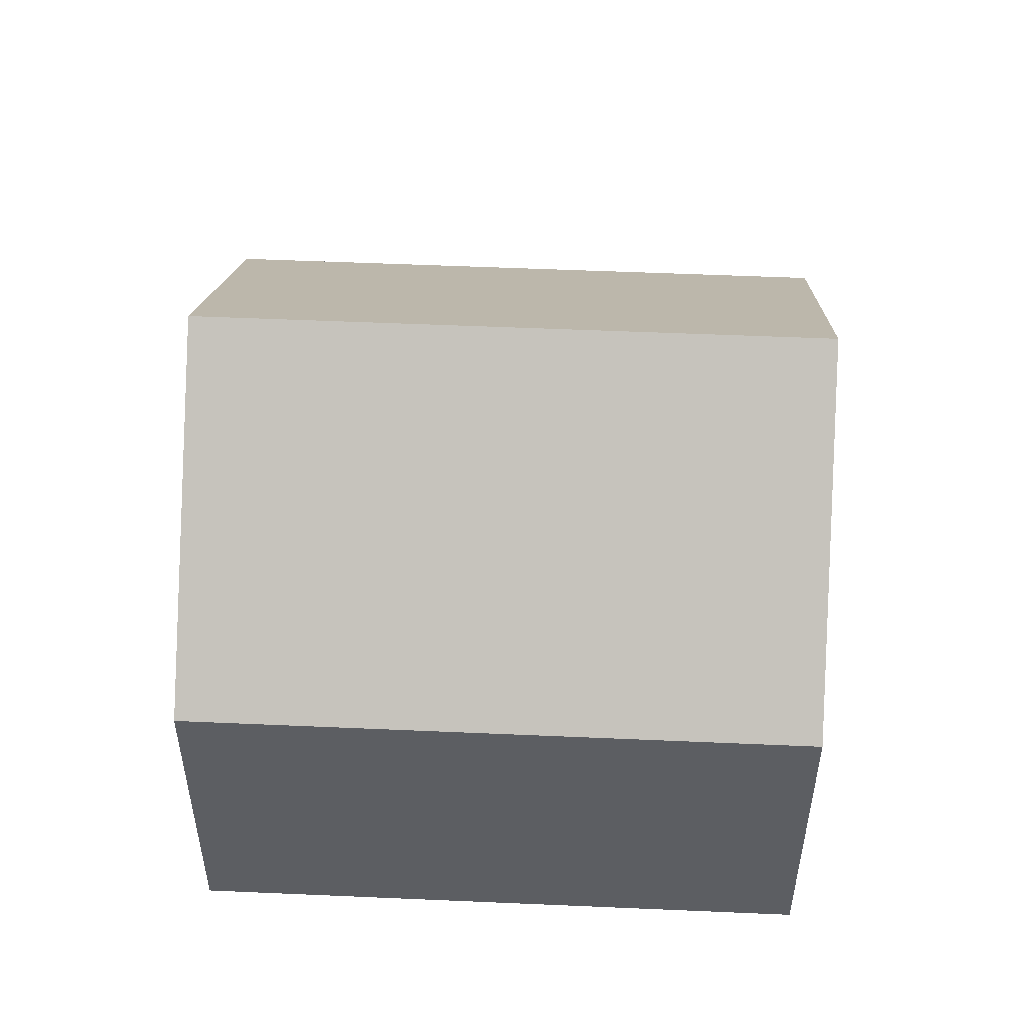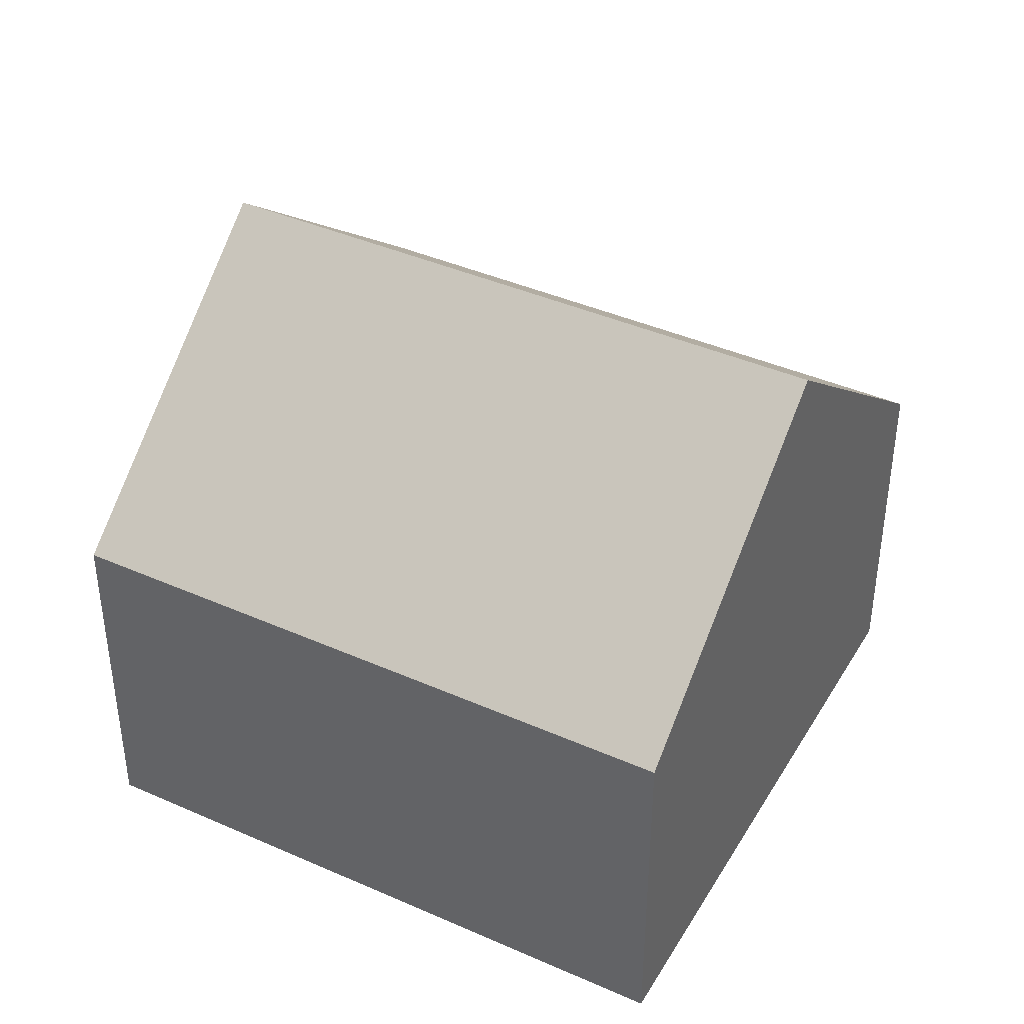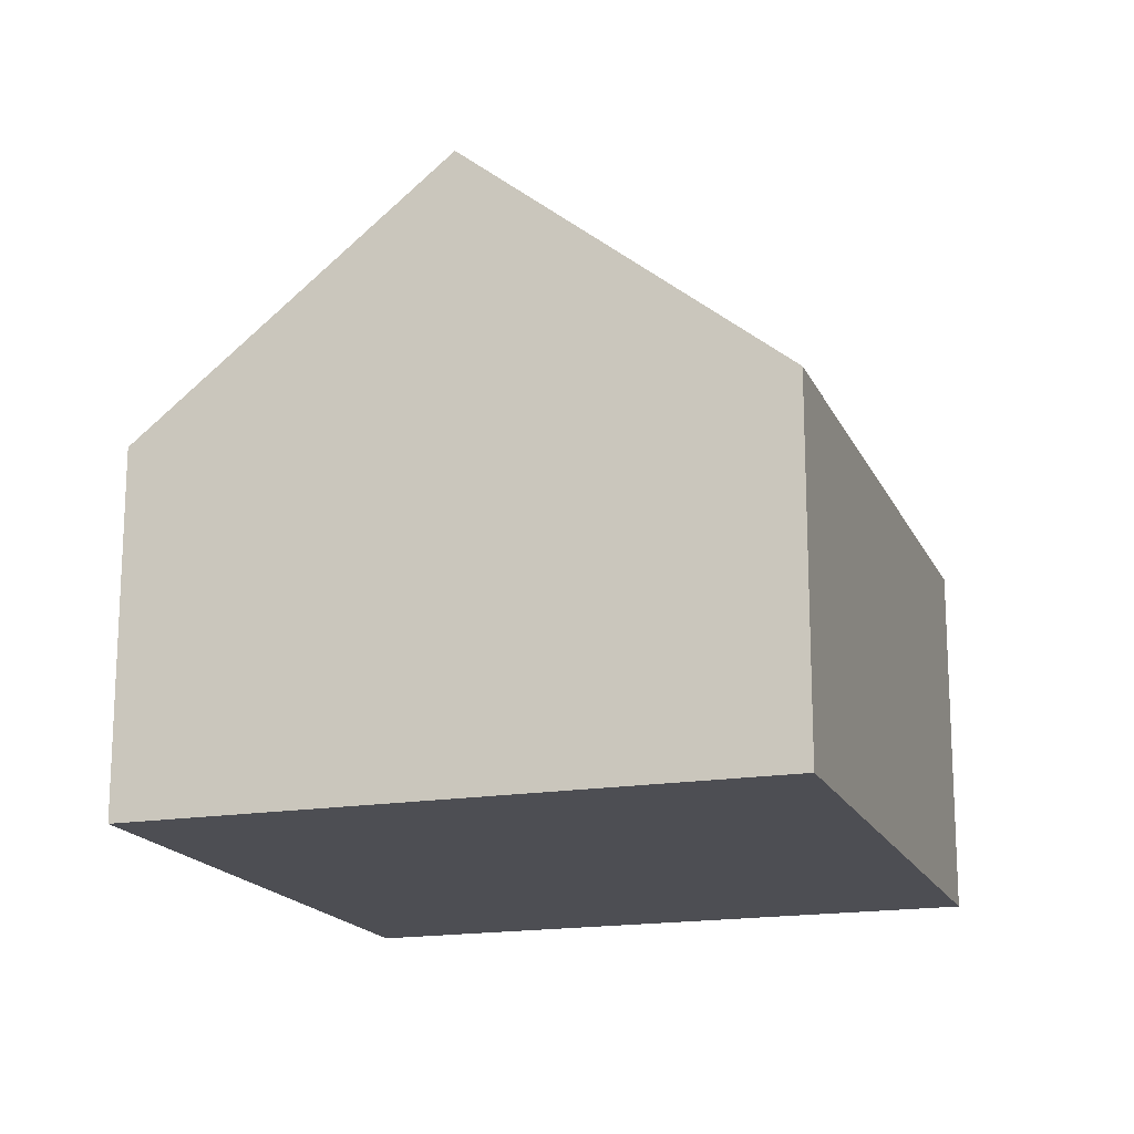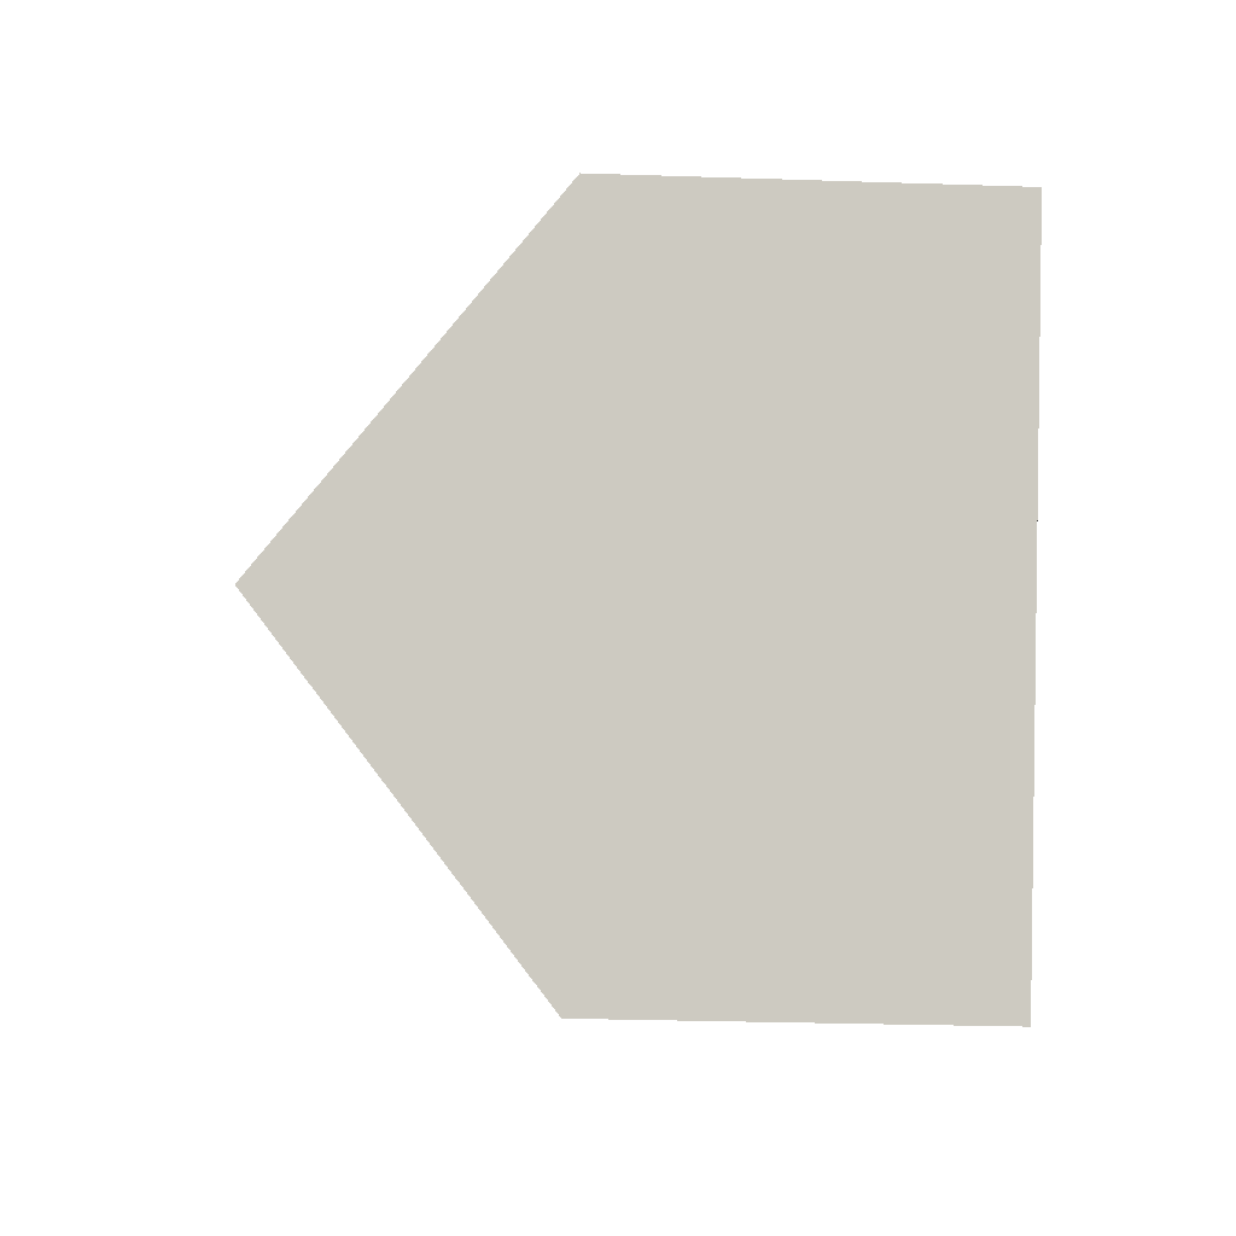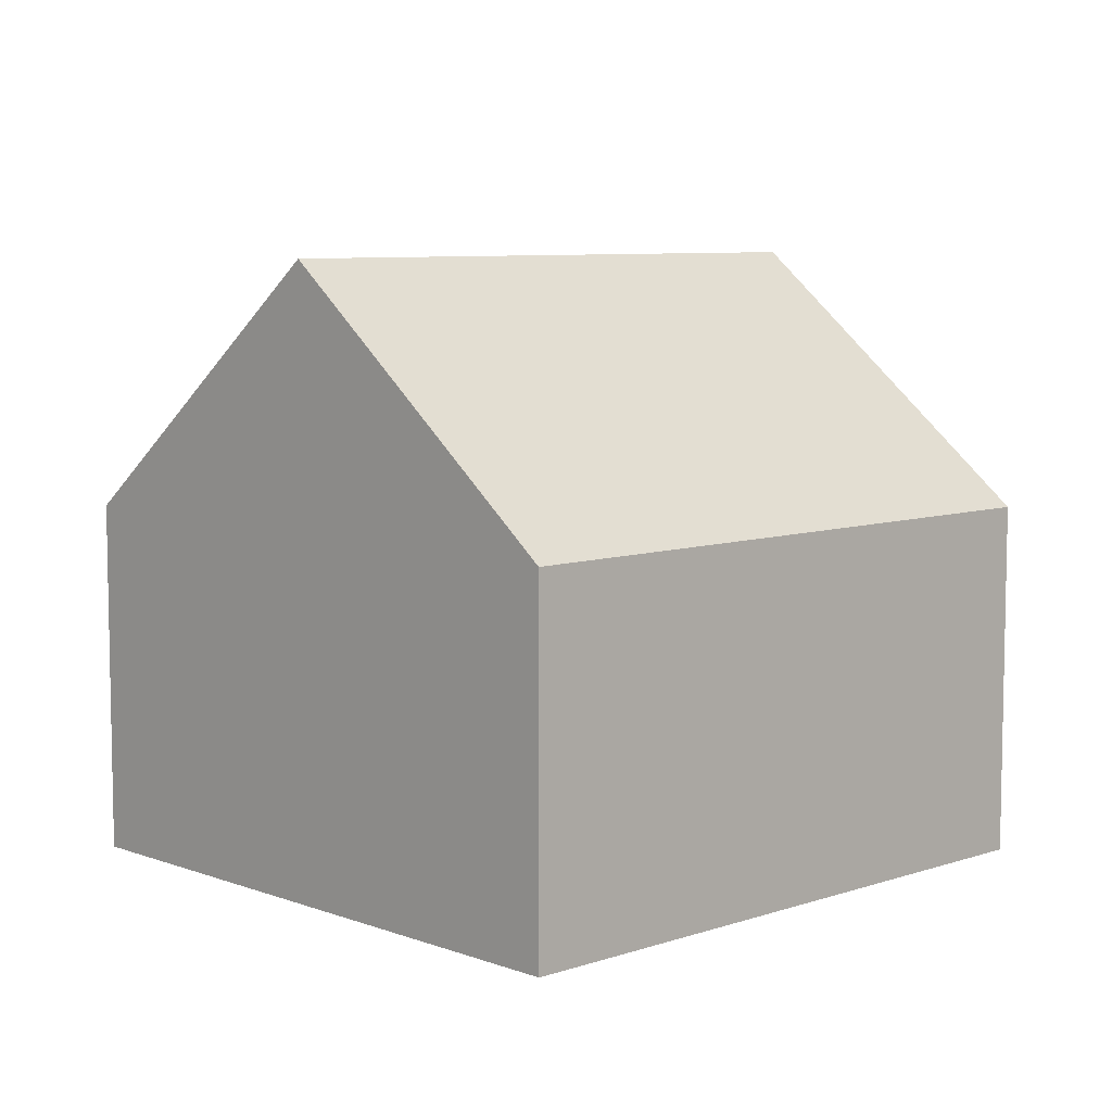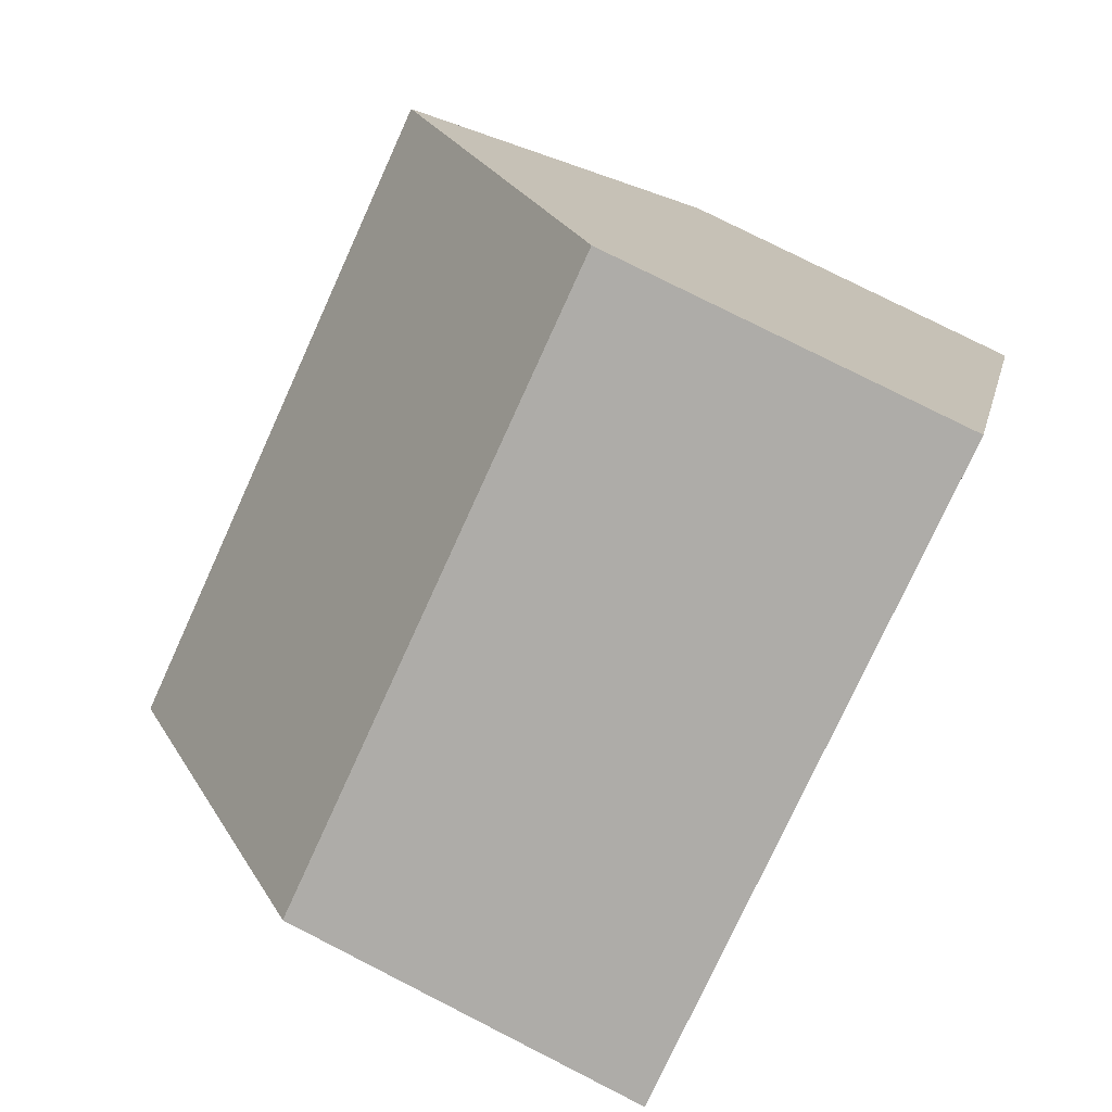
<metadata>
{"format":"obj","ext":"obj","renderer":"f3d","projection":"perspective","resolution":1024,"background":"white","views":[{"elev":52.5,"azim":-21.7,"up":"+Y"},{"elev":41.0,"azim":-176.1,"up":"+Y"},{"elev":-17.4,"azim":-96.0,"up":"+Y"},{"elev":-27.6,"azim":-92.9,"up":"+Z"},{"elev":7.5,"azim":-68.1,"up":"+Y"},{"elev":78.0,"azim":-63.1,"up":"+Z"}]}
</metadata>
<code>
v  4.243 5.689 -9.355
v  11.65 9.746 -0.358
v  13.77 5.689 -5.035
v  2.122 9.746 -4.678
v  9.527 5.689 4.32
v  0 5.689 3.484e-16
v  0 0 0
v  9.527 -2.645e-16 4.32
v  11.65 2.192e-17 -0.358
v  13.77 3.083e-16 -5.035
v  4.243 5.728e-16 -9.355
v  2.122 2.864e-16 -4.678
g defaultobject
f 1 2 3
f 2 1 4
f 4 5 2
f 5 4 6
f 7 5 6
f 5 7 8
f 8 2 5
f 2 8 3
f 3 8 9
f 3 9 10
f 10 1 3
f 1 10 11
f 1 6 4
f 6 1 7
f 7 1 12
f 12 1 11
f 9 11 10
f 11 9 8
f 11 8 12
f 12 8 7

</code>
